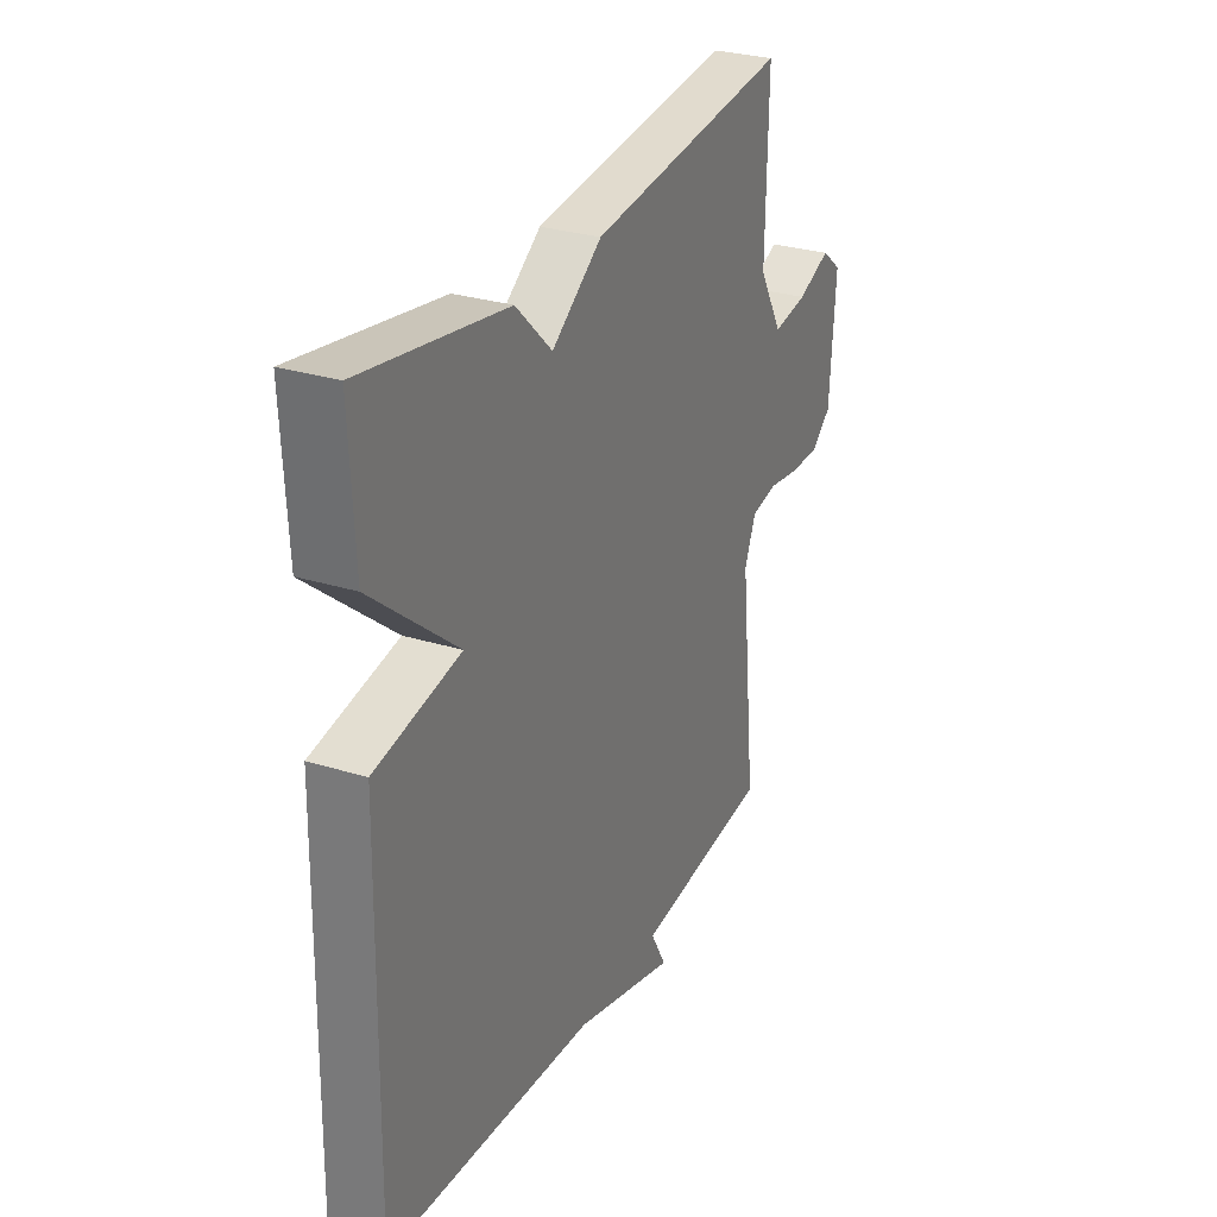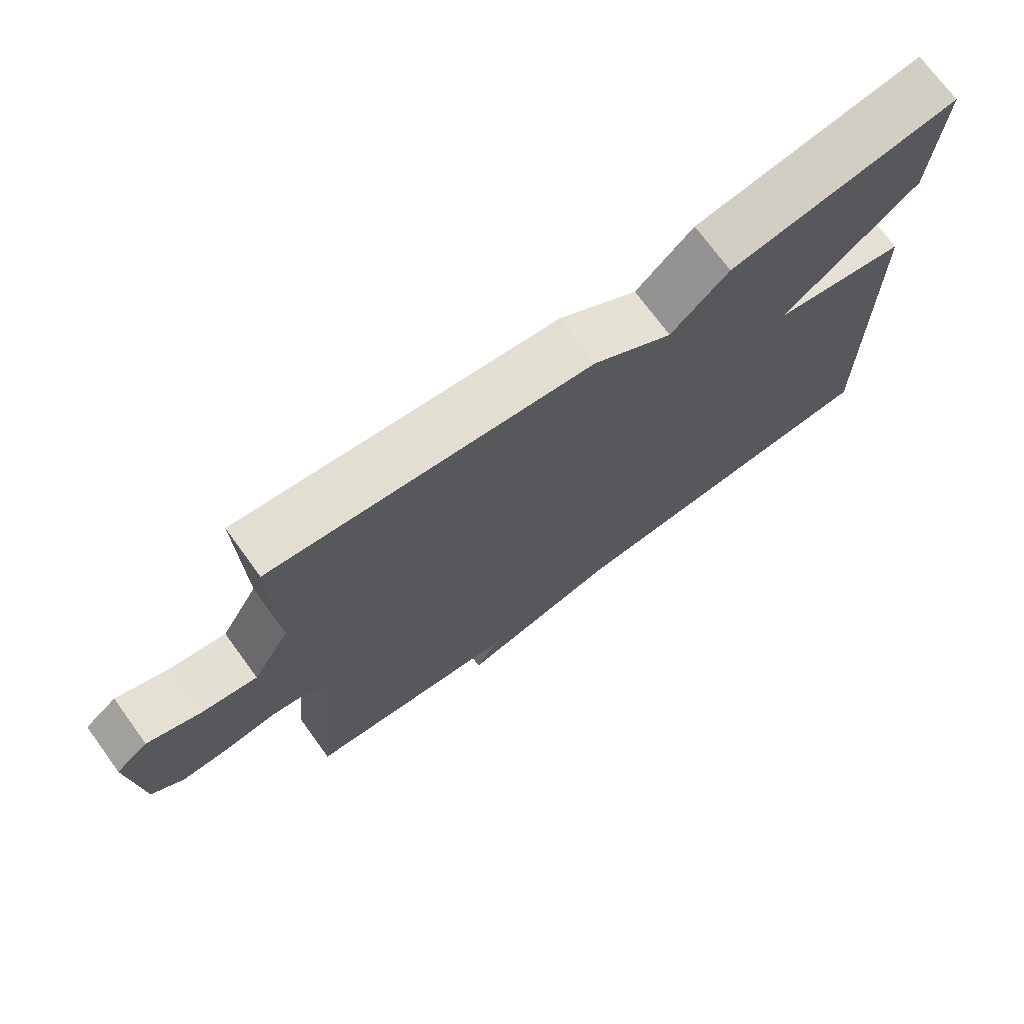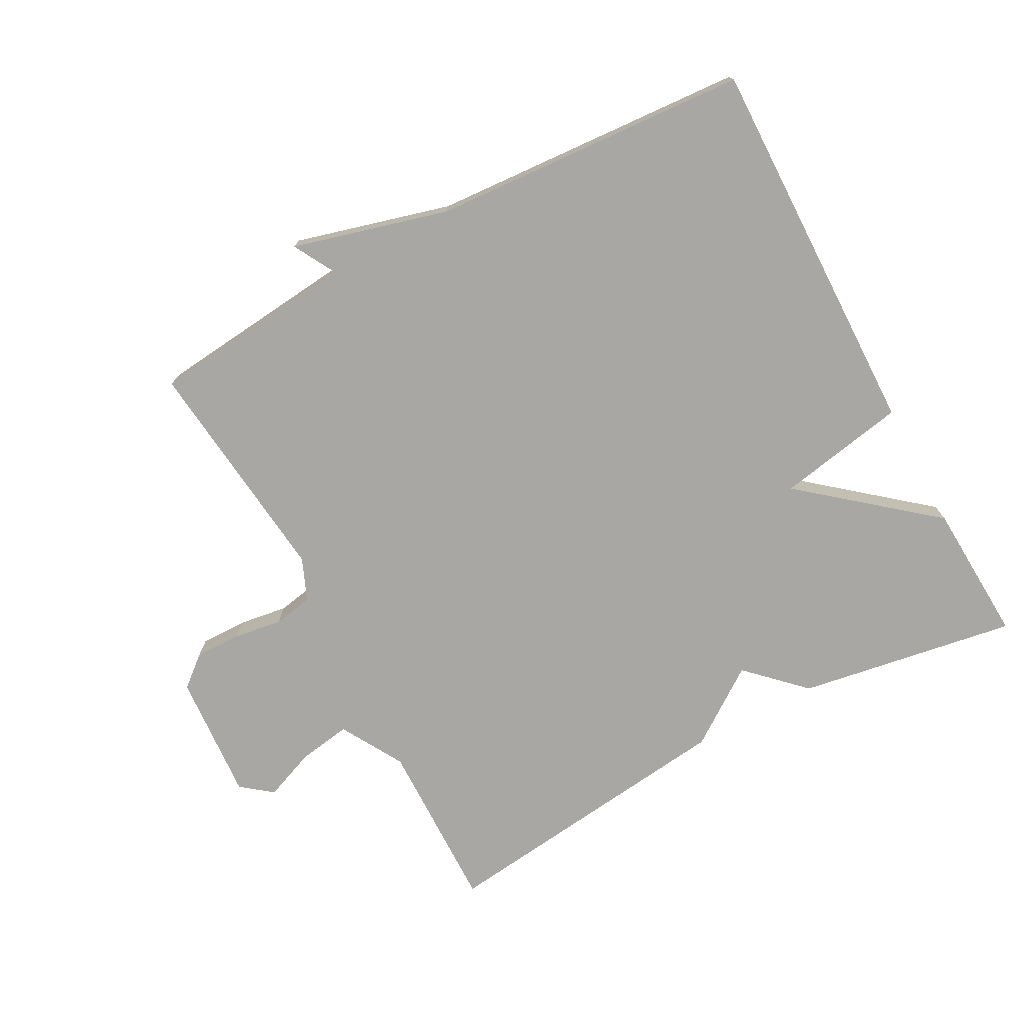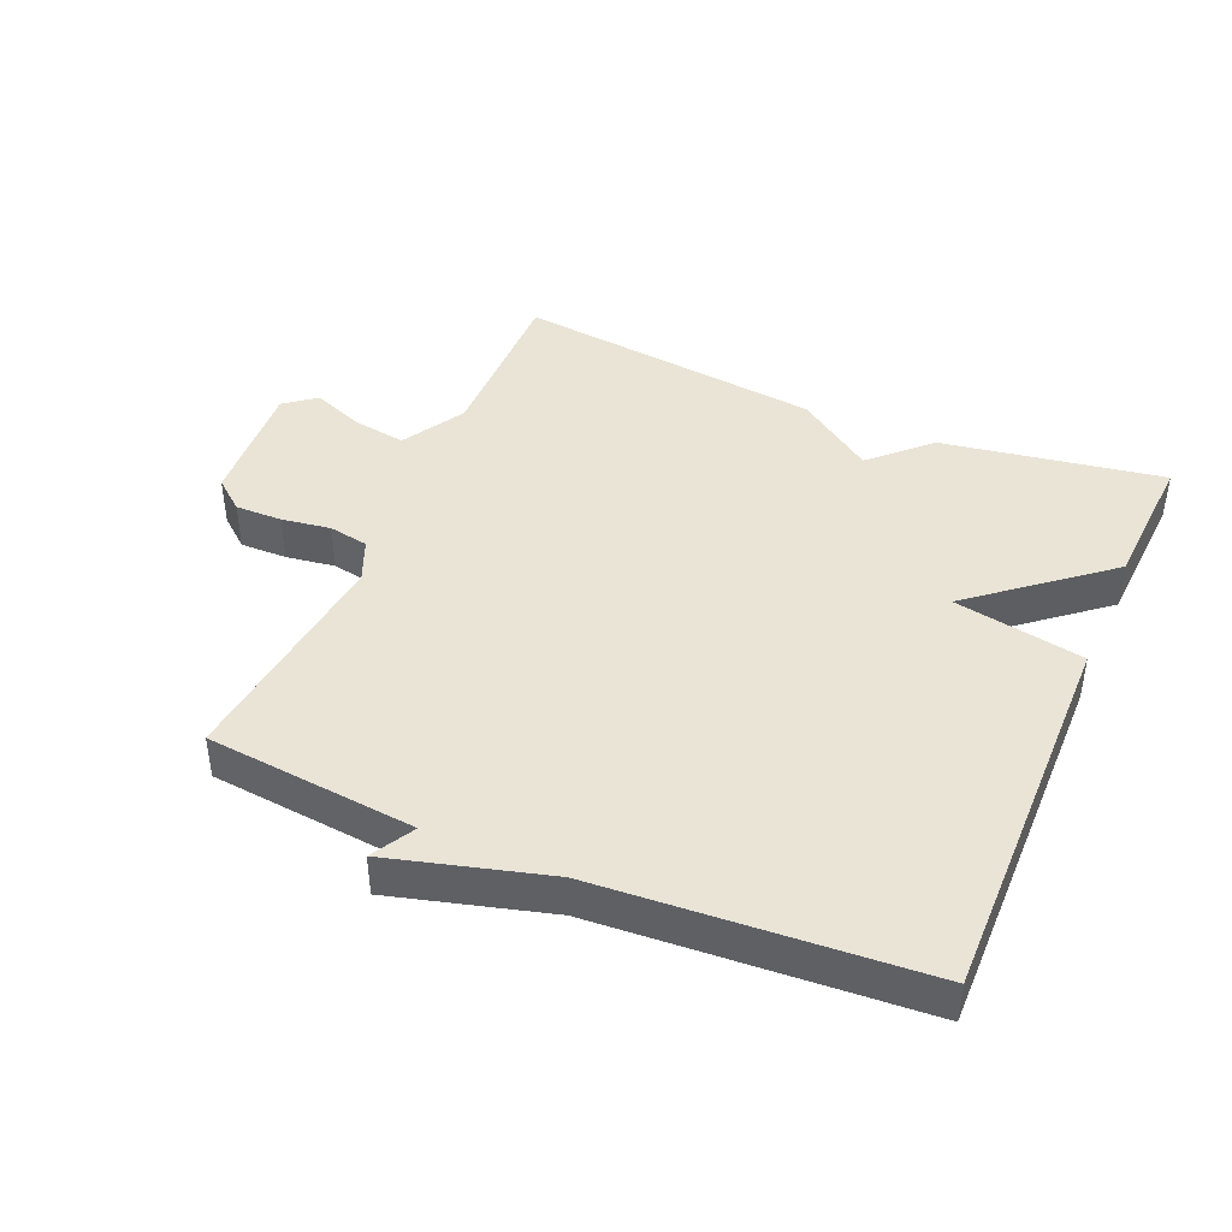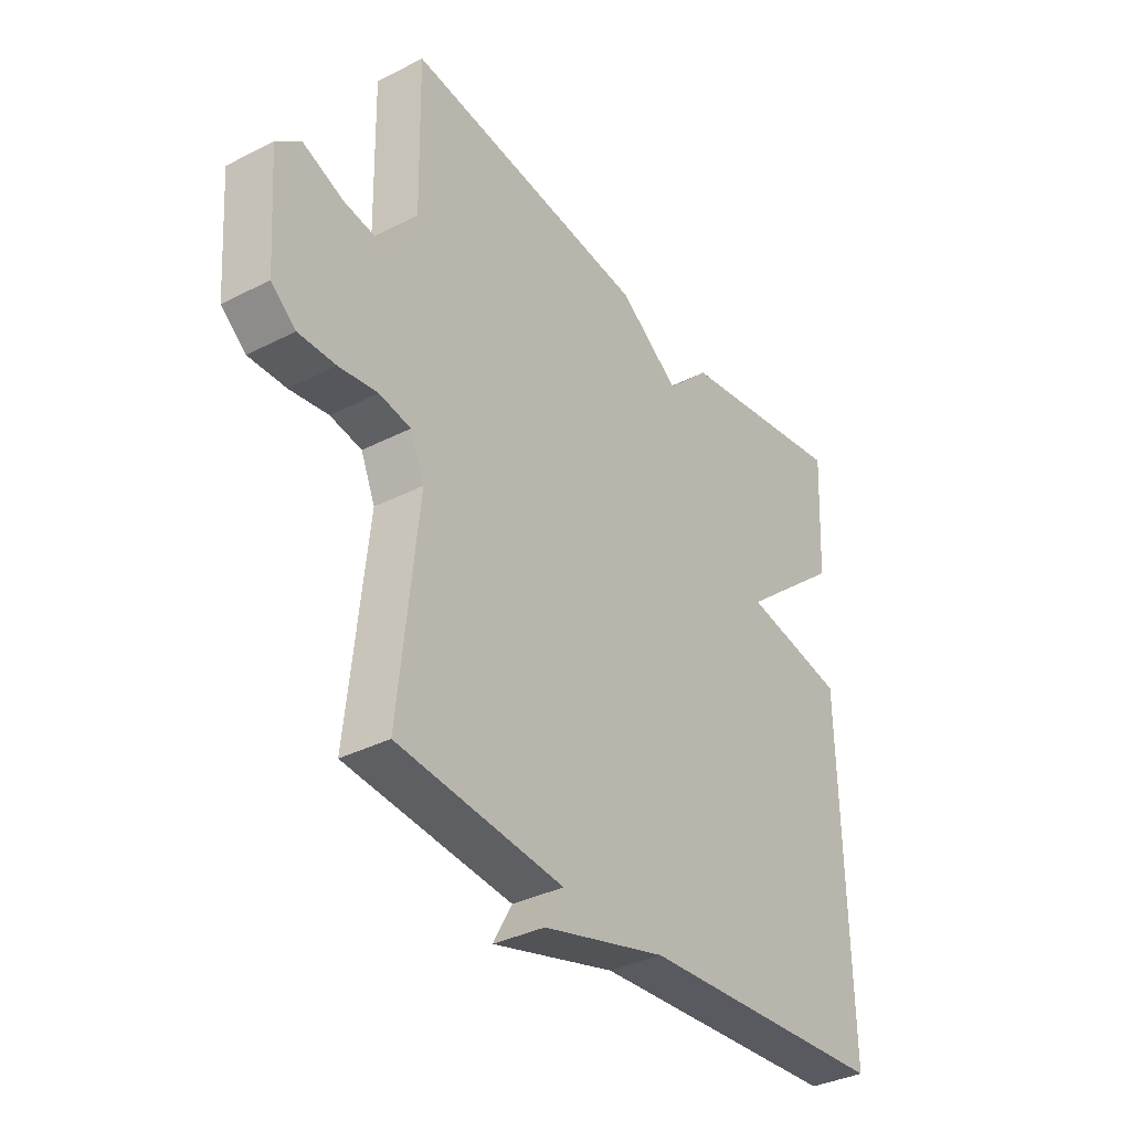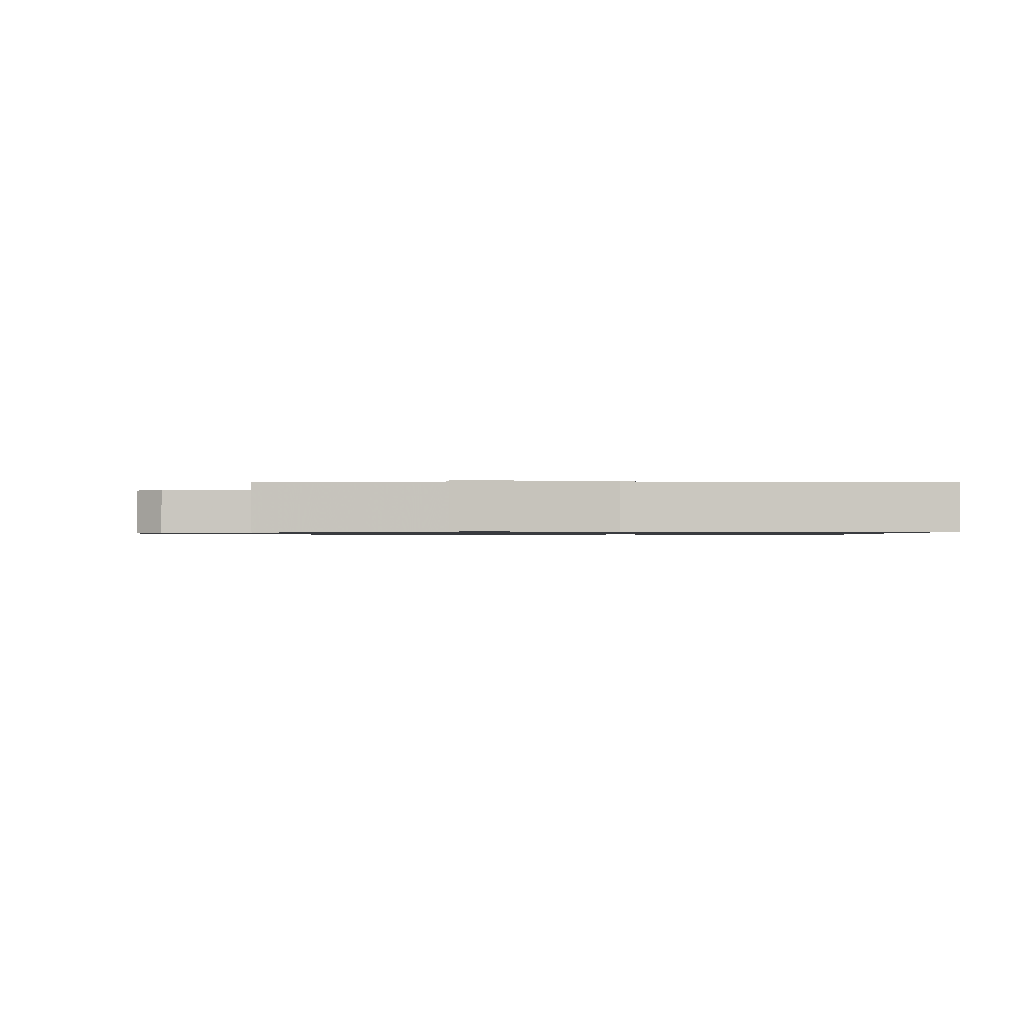
<metadata>
{"format":"obj","ext":"obj","renderer":"f3d","projection":"perspective","resolution":1024,"background":"white","views":[{"elev":28.8,"azim":-65.2,"up":"+Z"},{"elev":72.6,"azim":143.9,"up":"+Z"},{"elev":-74.5,"azim":-151.7,"up":"+Y"},{"elev":42.4,"azim":-156.7,"up":"+Y"},{"elev":-35.3,"azim":124.2,"up":"+Z"},{"elev":-0.9,"azim":179.4,"up":"+Y"}]}
</metadata>
<code>
v -0.5 0.07 -0.5
v -0.489 0.07 0.085
v -0.292 0.07 0.122
v -0.489 0.07 0.285
v -0.5 0.07 0.5
v -0.167 0.07 0.445
v -0.083 0.07 0.363
v 0.033 0.07 0.445
v 0.5 0.07 0.5
v 0.495 0.07 0.237
v 0.55 0.07 0.141
v 0.631 0.07 0.154
v 0.709 0.07 0.185
v 0.756 0.07 0.148
v 0.742 0.07 -0.047
v 0.695 0.07 -0.086
v 0.624 0.07 -0.085
v 0.55 0.07 -0.074
v 0.49 0.07 -0.085
v 0.463 0.07 -0.149
v 0.5 0.07 -0.5
v 0.183 0.07 -0.532
v 0.219 0.07 -0.597
v -0.017 0.07 -0.532
v -0.5 0 -0.5
v -0.489 0 0.085
v -0.292 0 0.122
v -0.489 0 0.285
v -0.5 0 0.5
v -0.167 0 0.445
v -0.083 0 0.363
v 0.033 0 0.445
v 0.5 0 0.5
v 0.495 0 0.237
v 0.55 0 0.141
v 0.631 0 0.154
v 0.709 0 0.185
v 0.756 0 0.148
v 0.742 0 -0.047
v 0.695 0 -0.086
v 0.624 0 -0.085
v 0.55 0 -0.074
v 0.49 0 -0.085
v 0.463 0 -0.149
v 0.5 0 -0.5
v 0.183 0 -0.532
v 0.219 0 -0.597
v -0.017 0 -0.532
f 22 23 24
f 1 2 3
f 24 1 3
f 22 24 3
f 21 22 3
f 20 21 3
f 3 4 5
f 20 3 5
f 19 20 5
f 18 19 5
f 16 17 18
f 15 16 18
f 14 15 18
f 13 14 18
f 12 13 18
f 11 12 18
f 10 11 18
f 7 8 9 10
f 7 10 18
f 5 6 7
f 5 7 18
f 48 47 46
f 27 26 25
f 27 25 48
f 27 48 46
f 27 46 45
f 27 45 44
f 29 28 27
f 29 27 44
f 29 44 43
f 29 43 42
f 42 41 40
f 42 40 39
f 42 39 38
f 42 38 37
f 42 37 36
f 42 36 35
f 42 35 34
f 34 33 32 31
f 42 34 31
f 31 30 29
f 42 31 29
f 1 25 26 2
f 2 26 27 3
f 3 27 28 4
f 4 28 29 5
f 5 29 30 6
f 6 30 31 7
f 7 31 32 8
f 8 32 33 9
f 9 33 34 10
f 10 34 35 11
f 11 35 36 12
f 12 36 37 13
f 13 37 38 14
f 14 38 39 15
f 15 39 40 16
f 16 40 41 17
f 17 41 42 18
f 18 42 43 19
f 19 43 44 20
f 20 44 45 21
f 21 45 46 22
f 22 46 47 23
f 23 47 48 24
f 24 48 25 1

</code>
